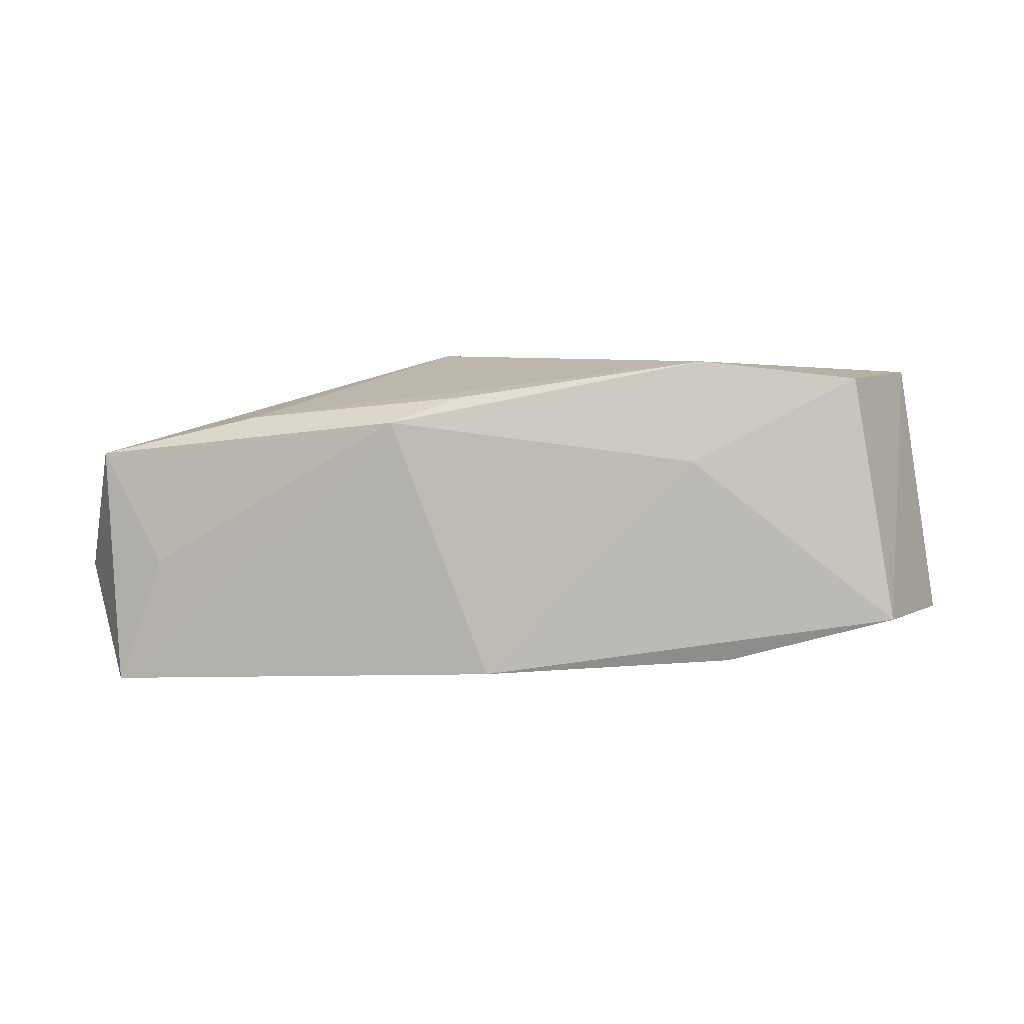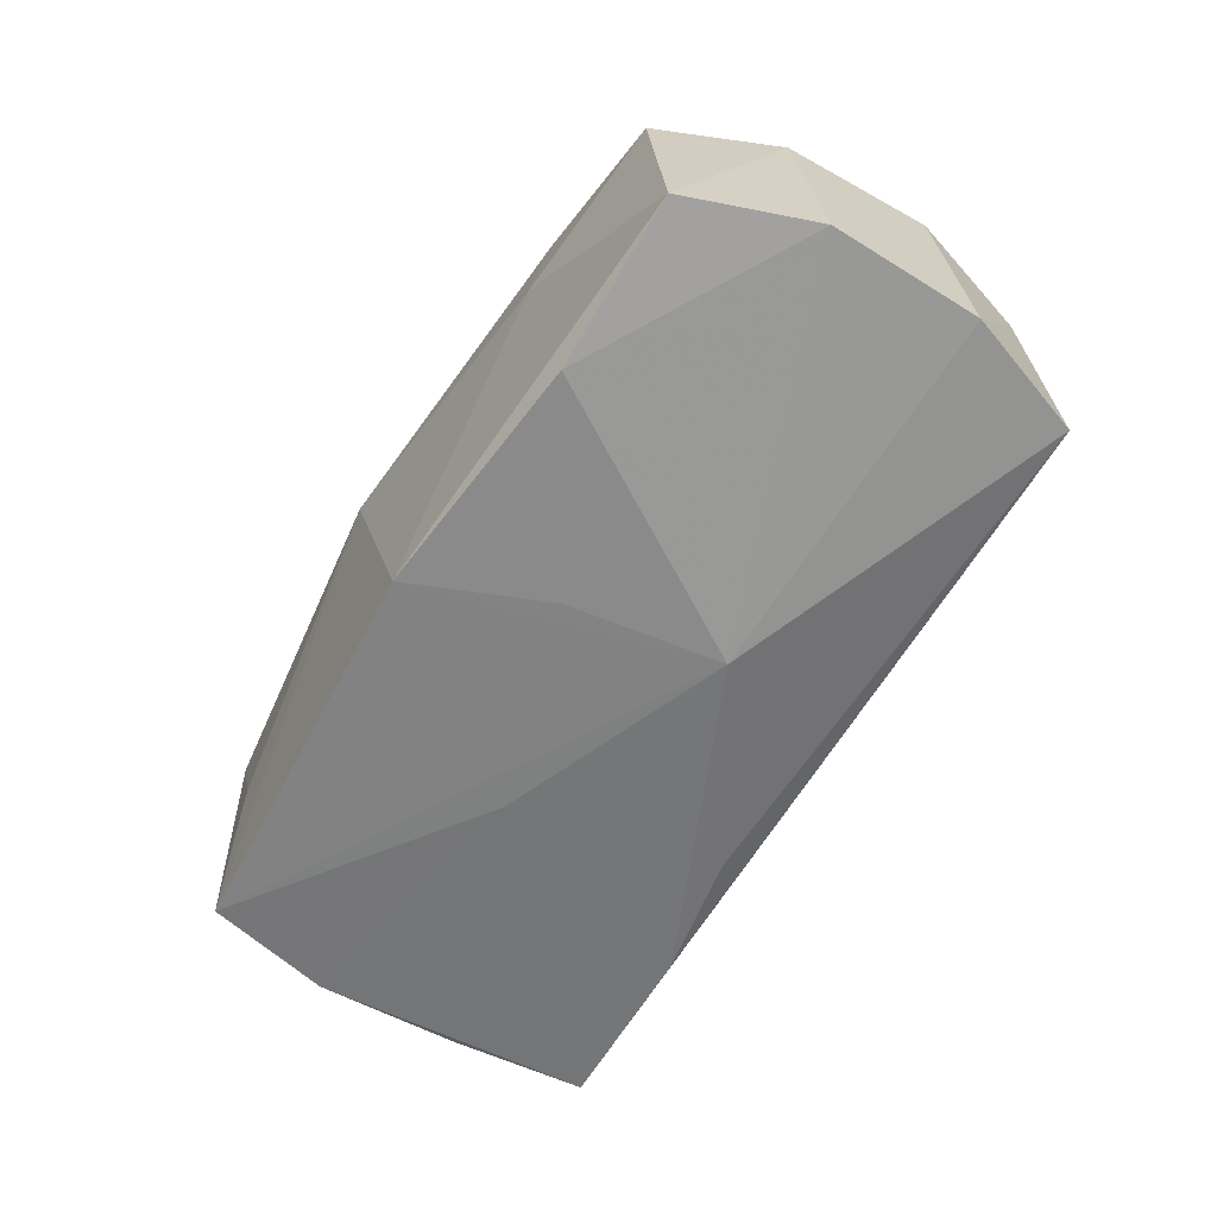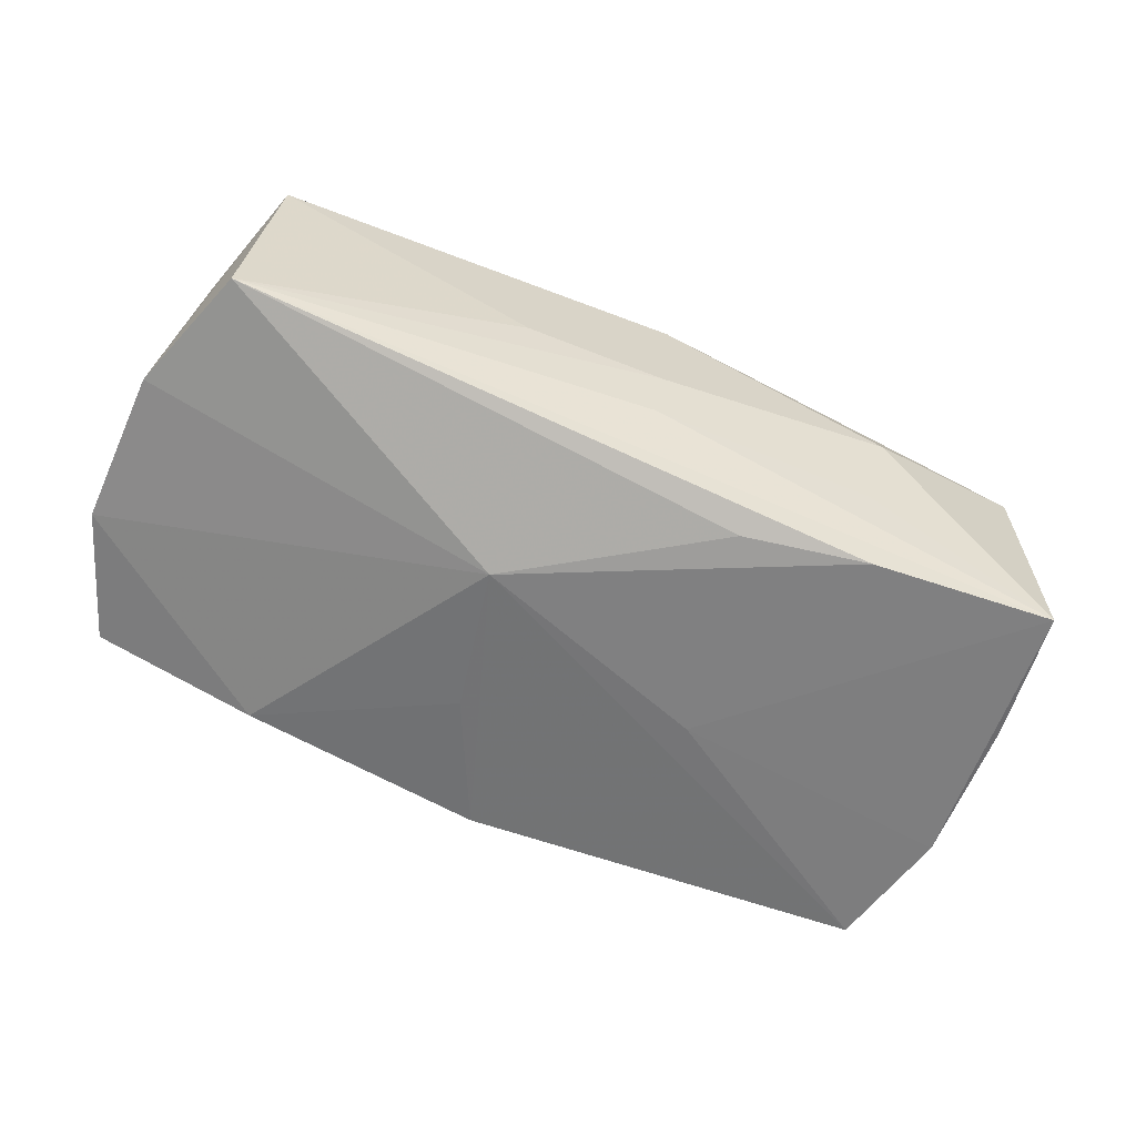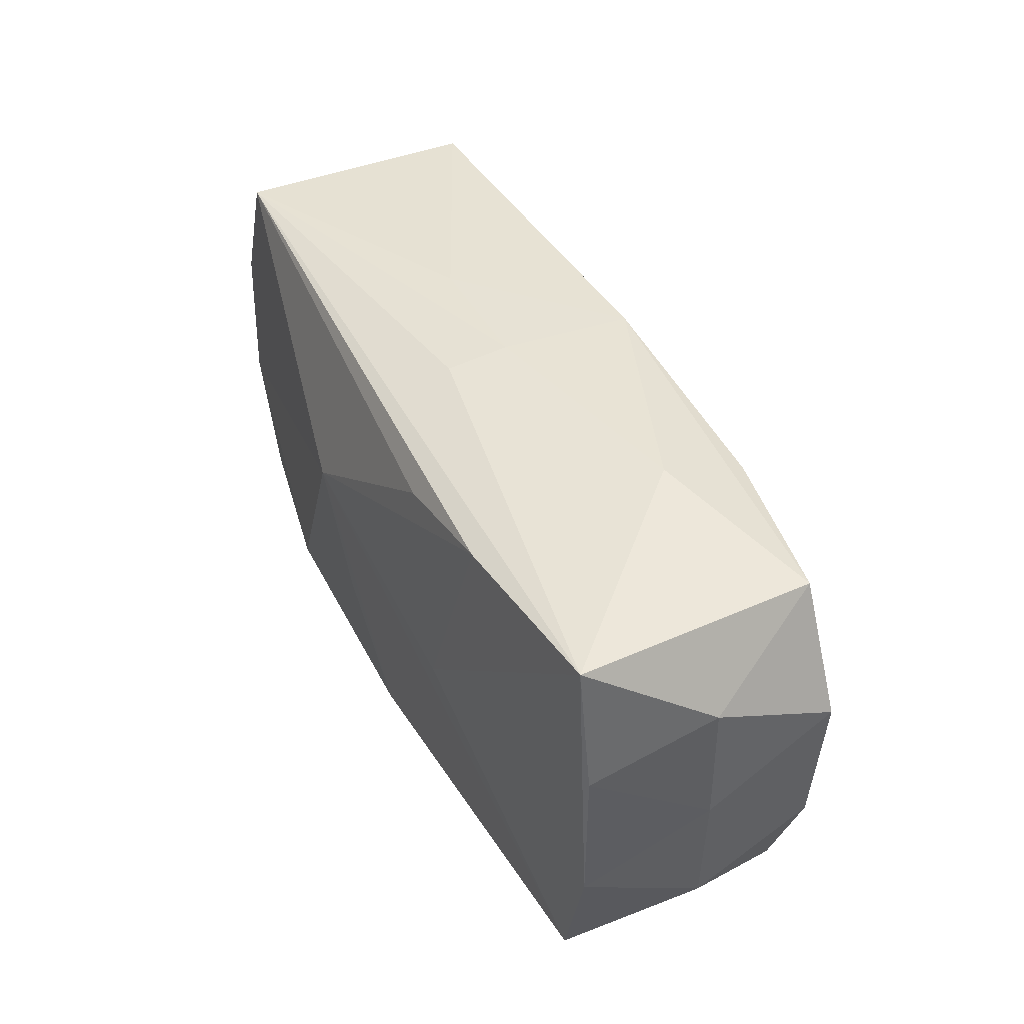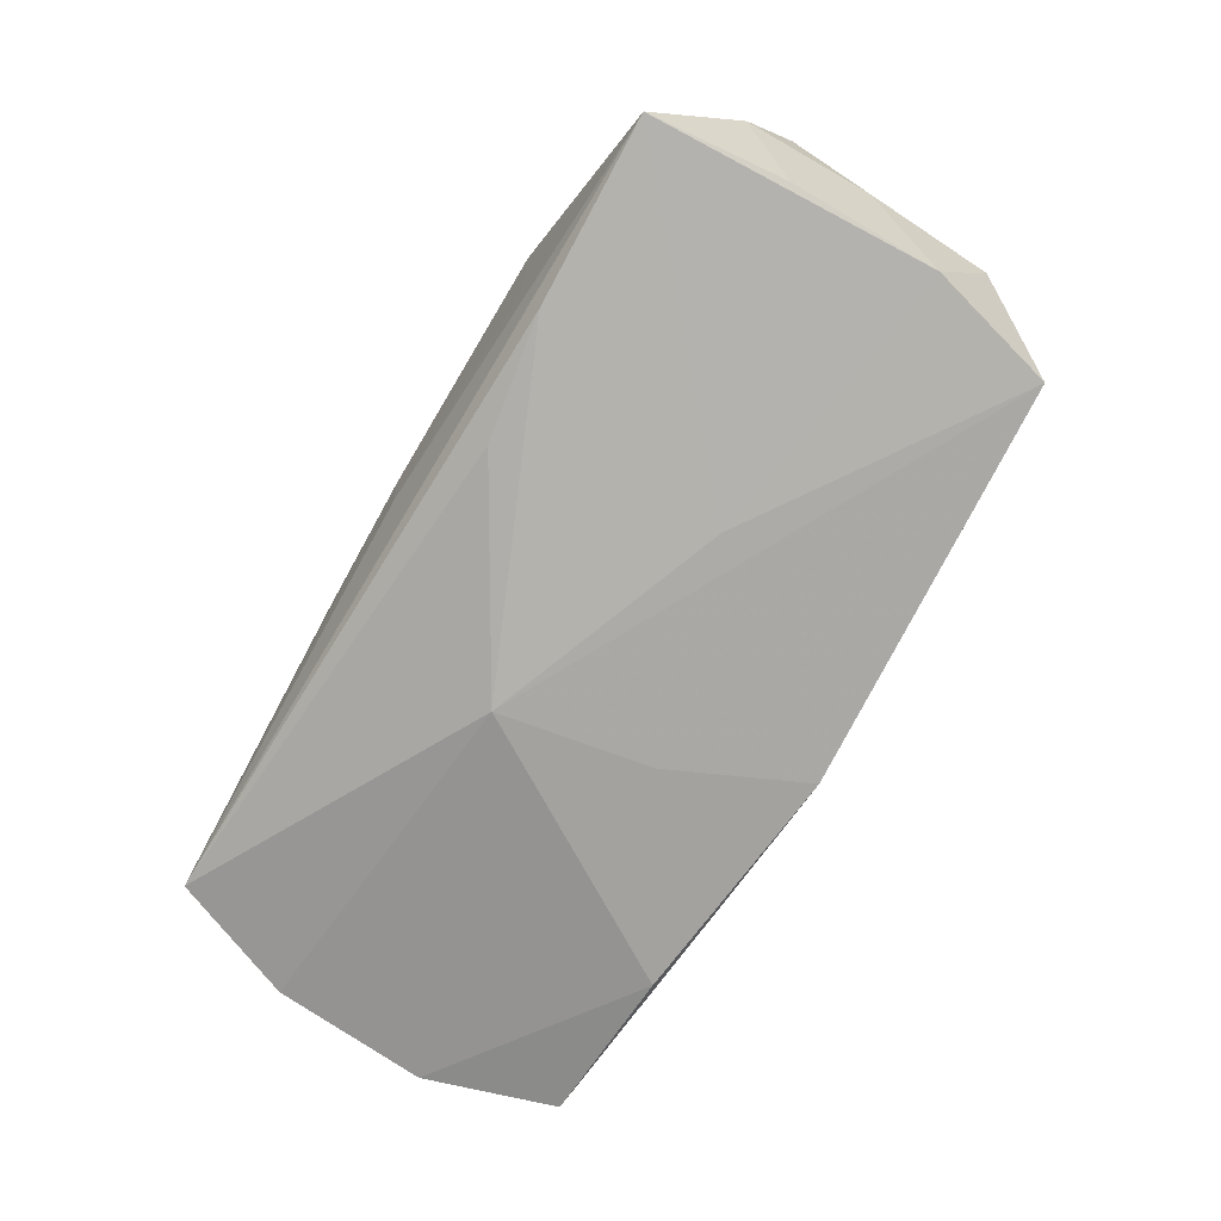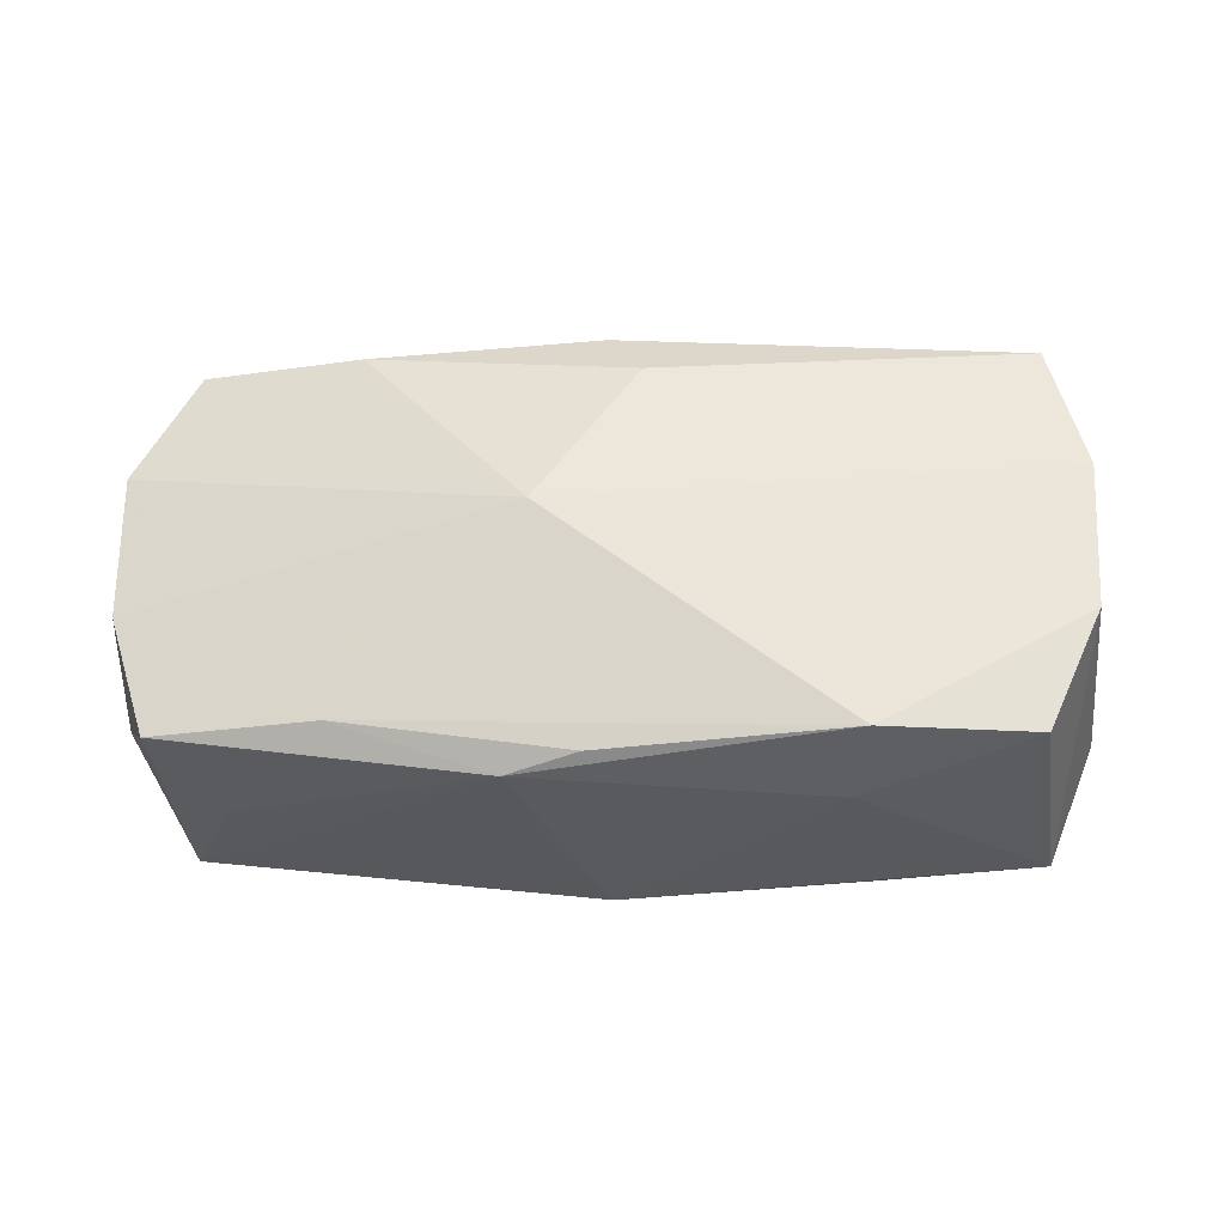
<metadata>
{"format":"obj","ext":"obj","renderer":"f3d","projection":"perspective","resolution":1024,"background":"white","views":[{"elev":2.9,"azim":10.5,"up":"+Z"},{"elev":-56.8,"azim":59.3,"up":"+Z"},{"elev":-60.2,"azim":158.3,"up":"+Z"},{"elev":42.2,"azim":-121.0,"up":"+Y"},{"elev":-79.4,"azim":-120.7,"up":"+Z"},{"elev":57.9,"azim":3.6,"up":"+Z"}]}
</metadata>
<code>
v -0.006333 -0.0187 0.008528
v -0.03287 0.005442 -0.01287
v 0.03047 0.01659 0.01241
v -0.03292 -0.006144 -0.01297
v 0.0359 0.006687 -0.006524
v -0.03539 -0.0003769 -0.003748
v 0.01804 -0.01595 0.01333
v -0.007603 0.01384 -0.01283
v -0.03526 -0.006281 0.005835
v 0.03302 -0.01551 -0.006772
v -0.03029 -0.01616 -0.01283
v 0.02995 -0.01497 0.01198
v -0.005834 3.314e-05 0.01438
v 0.03371 0.006585 0.01277
v -0.01907 0.01805 0.002134
v -0.01958 0.01545 0.00919
v -0.0008772 -0.01751 0.01054
v -0.01056 -0.002727 -0.01326
v -0.01869 -0.0154 0.008942
v 0.0001623 0.01753 -0.005176
v -0.01734 0.01718 -0.005954
v 0.01042 0.01776 0.0007971
v 0.02034 -0.01588 -0.01018
v -0.001368 0.01745 0.01041
v 0.001442 0.01311 0.01278
v -0.03153 -0.01589 0.005956
v 0.006015 -0.007491 -0.01225
v -0.03179 0.01608 -0.01322
v 0.001294 -0.01802 -0.01148
v -0.03524 0.009625 -0.003709
v -0.02651 -0.01682 -0.002916
v -0.0003285 0.01805 -0.0002584
v 0.03642 -0.005416 -0.006597
v -0.03204 0.01525 0.006
v -0.03493 -0.01036 -0.003727
v -0.01734 0.01547 -0.01326
v 0.008084 0.0044 -0.01326
v 0.03365 -0.005327 0.01267
v 0.03228 0.0166 -0.006685
v 0.01752 -0.01723 0.005504
v -0.03628 0.005637 0.005994
f 13 9 26
f 11 26 35
f 35 26 9
f 37 11 18
f 15 28 34
f 28 39 36
f 37 18 36
f 36 18 28
f 20 39 28
f 14 3 13
f 13 7 14
f 14 7 38
f 19 7 13
f 13 26 19
f 19 26 1
f 31 11 1
f 1 26 31
f 31 26 11
f 11 35 4
f 4 18 11
f 28 18 4
f 4 35 6
f 40 7 1
f 6 35 41
f 41 35 9
f 41 9 13
f 16 41 13
f 34 41 16
f 8 39 37
f 37 36 8
f 8 36 39
f 21 28 15
f 15 20 21
f 21 20 28
f 22 3 39
f 39 3 5
f 3 14 5
f 37 39 5
f 1 7 17
f 17 19 1
f 7 19 17
f 2 4 6
f 28 4 2
f 7 40 12
f 12 40 10
f 38 7 12
f 12 10 38
f 29 11 37
f 1 11 29
f 29 23 10
f 29 40 1
f 10 40 29
f 30 34 28
f 30 41 34
f 6 41 30
f 30 2 6
f 28 2 30
f 3 22 24
f 15 34 24
f 34 16 24
f 39 20 32
f 32 22 39
f 32 20 15
f 15 24 32
f 32 24 22
f 10 23 33
f 38 10 33
f 33 23 37
f 37 5 33
f 33 14 38
f 33 5 14
f 37 23 27
f 27 29 37
f 23 29 27
f 25 16 13
f 25 24 16
f 13 3 25
f 3 24 25

</code>
